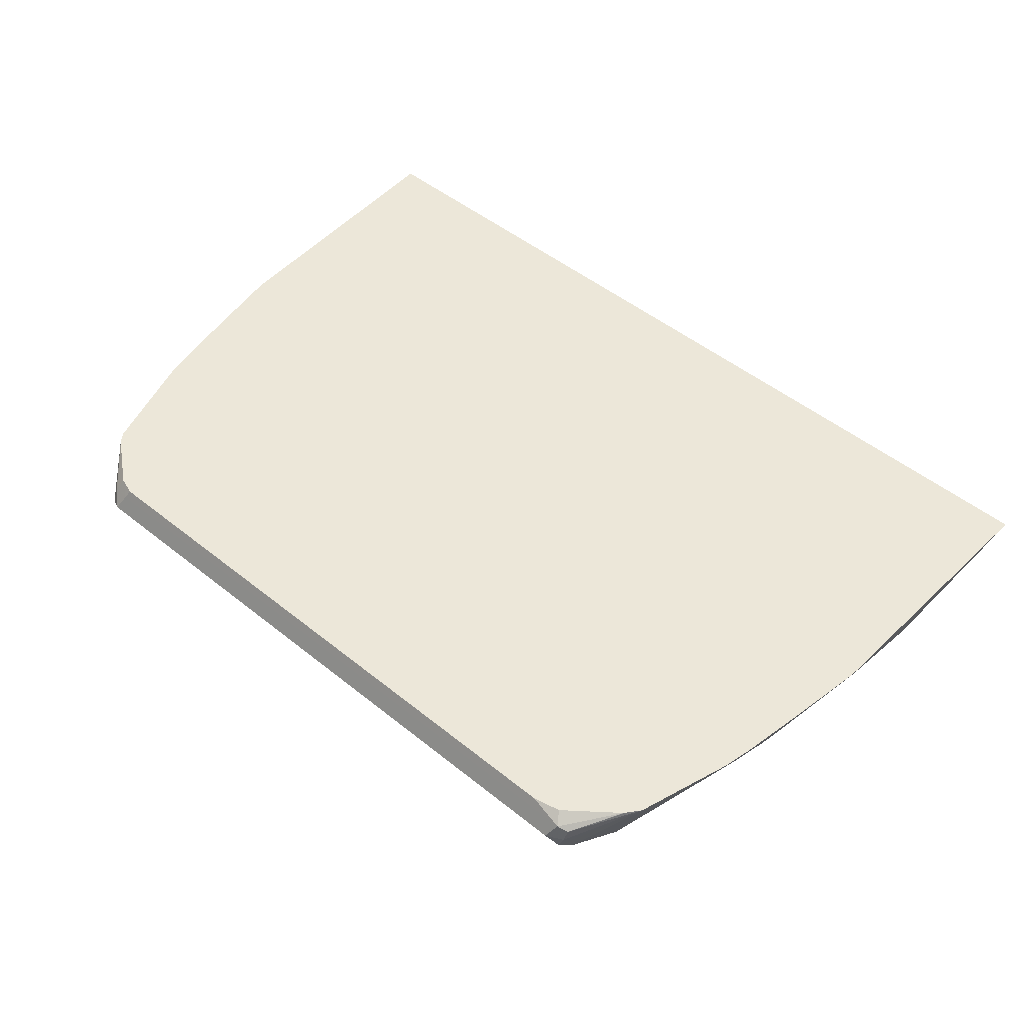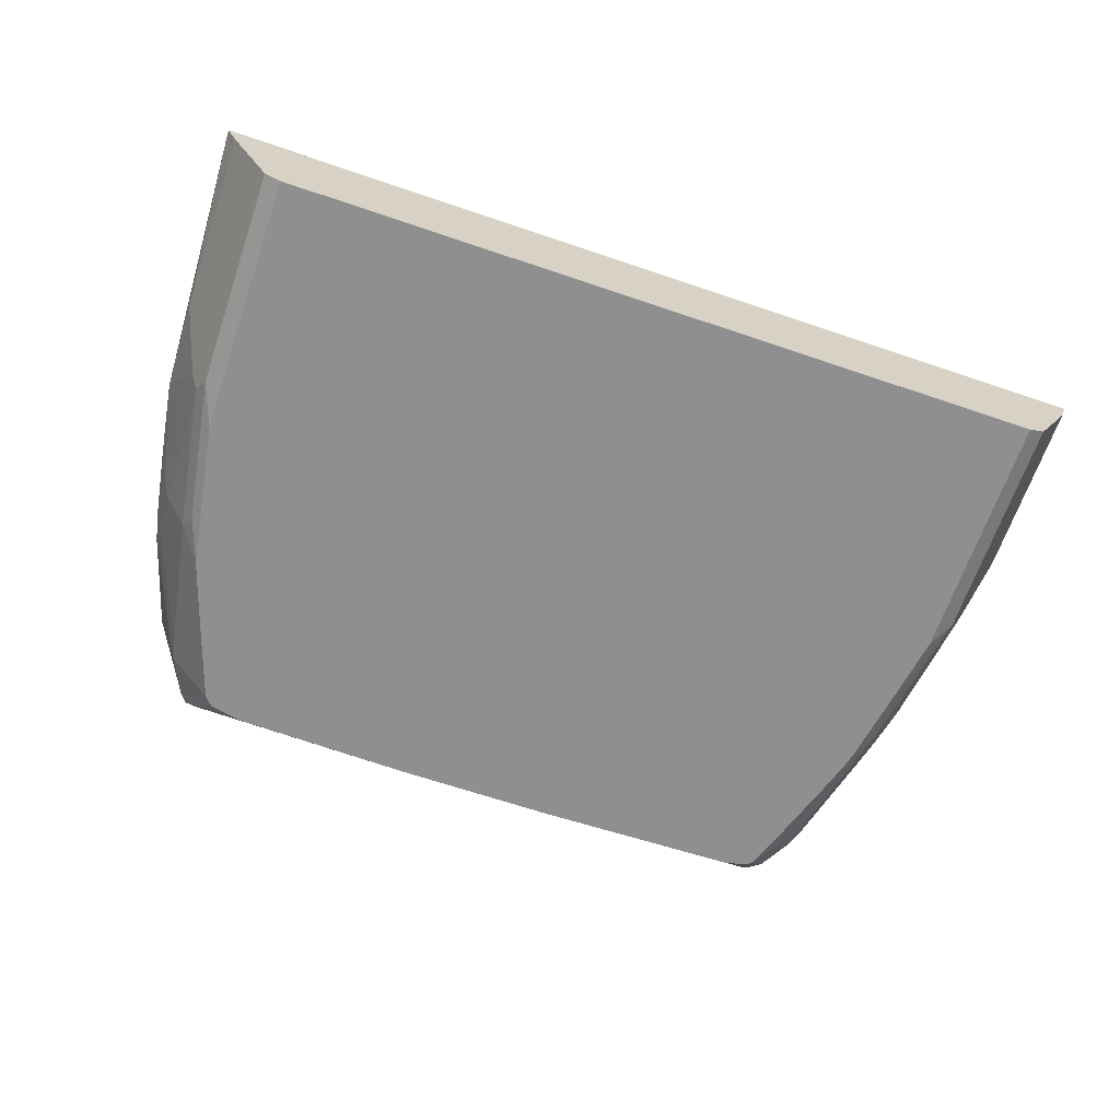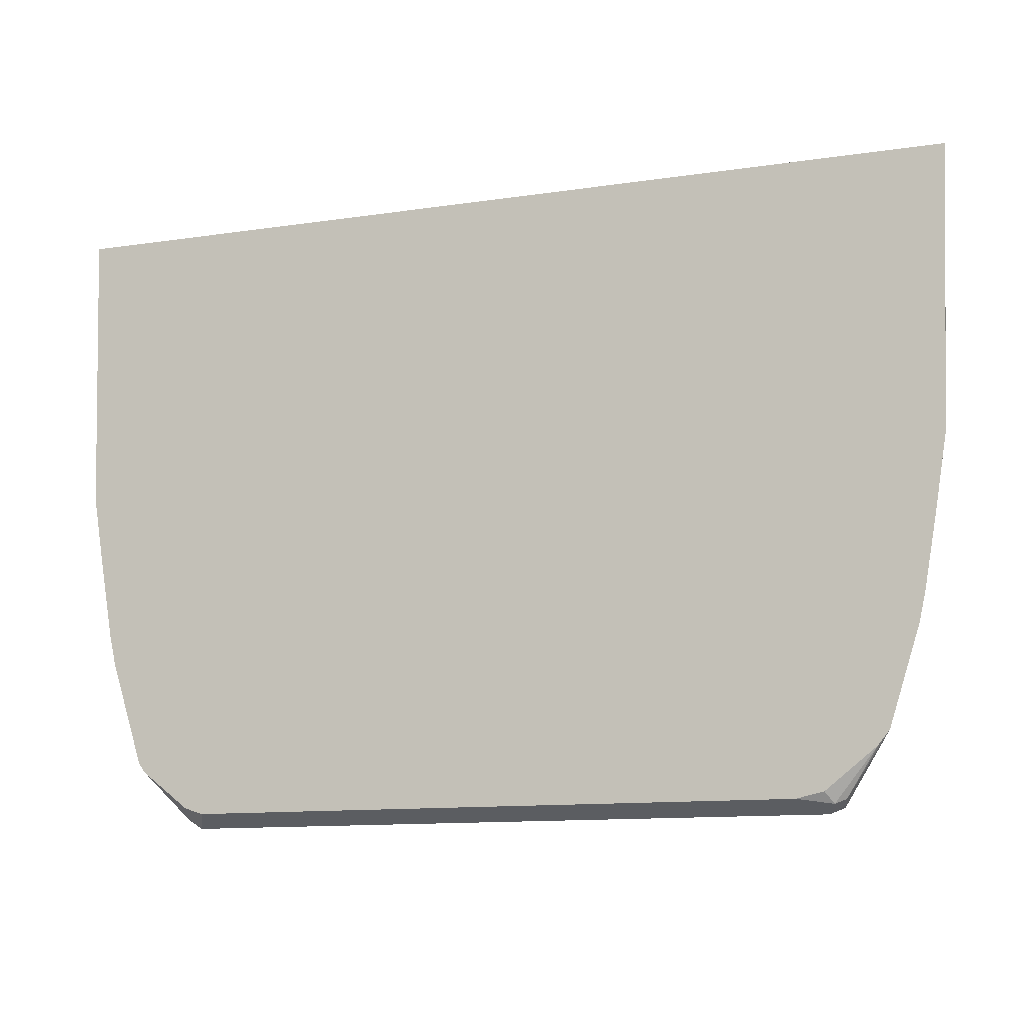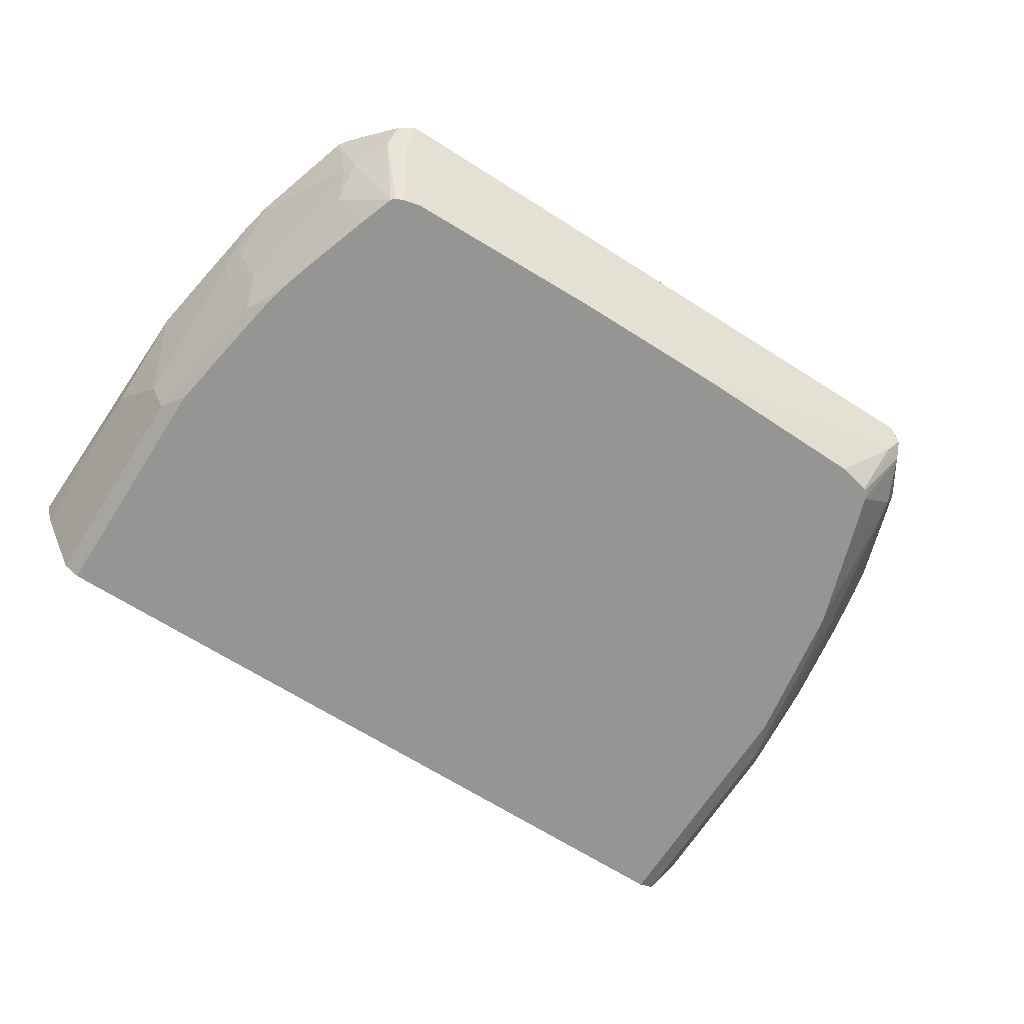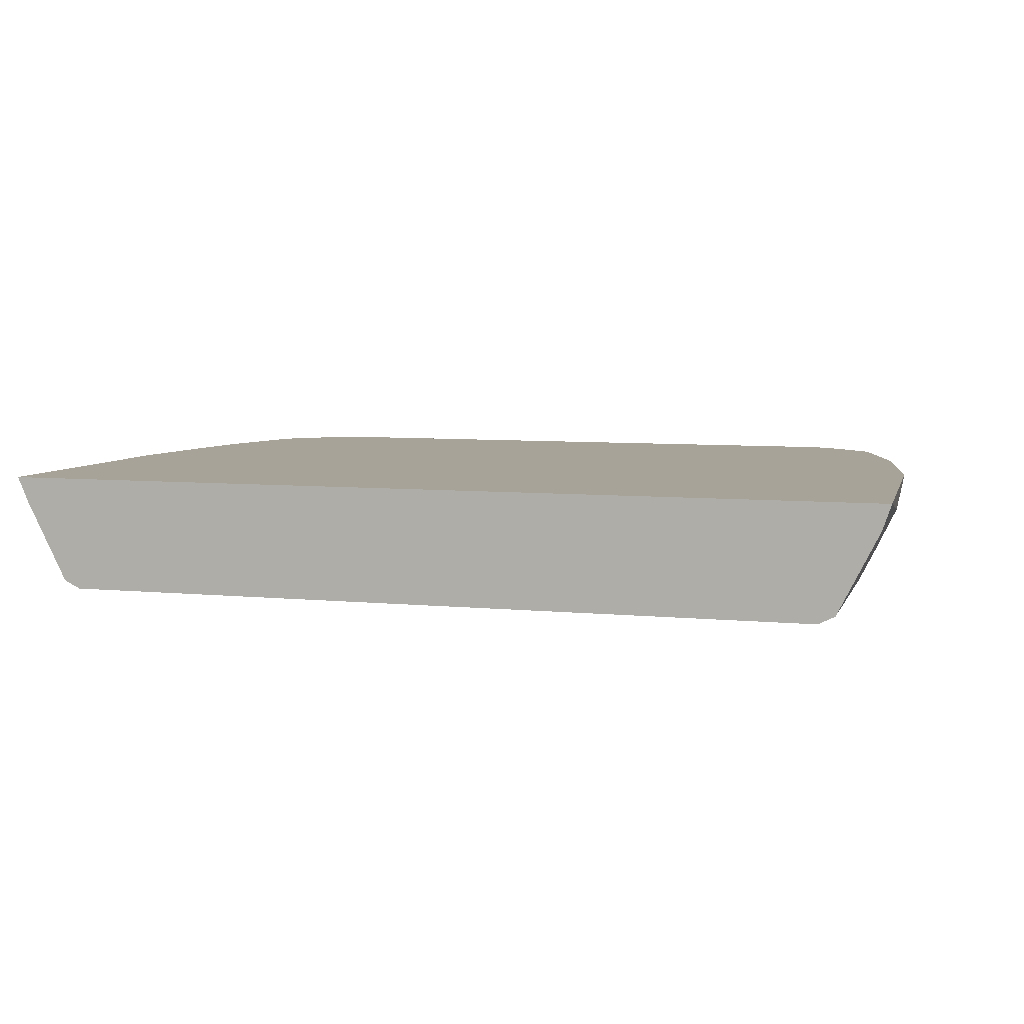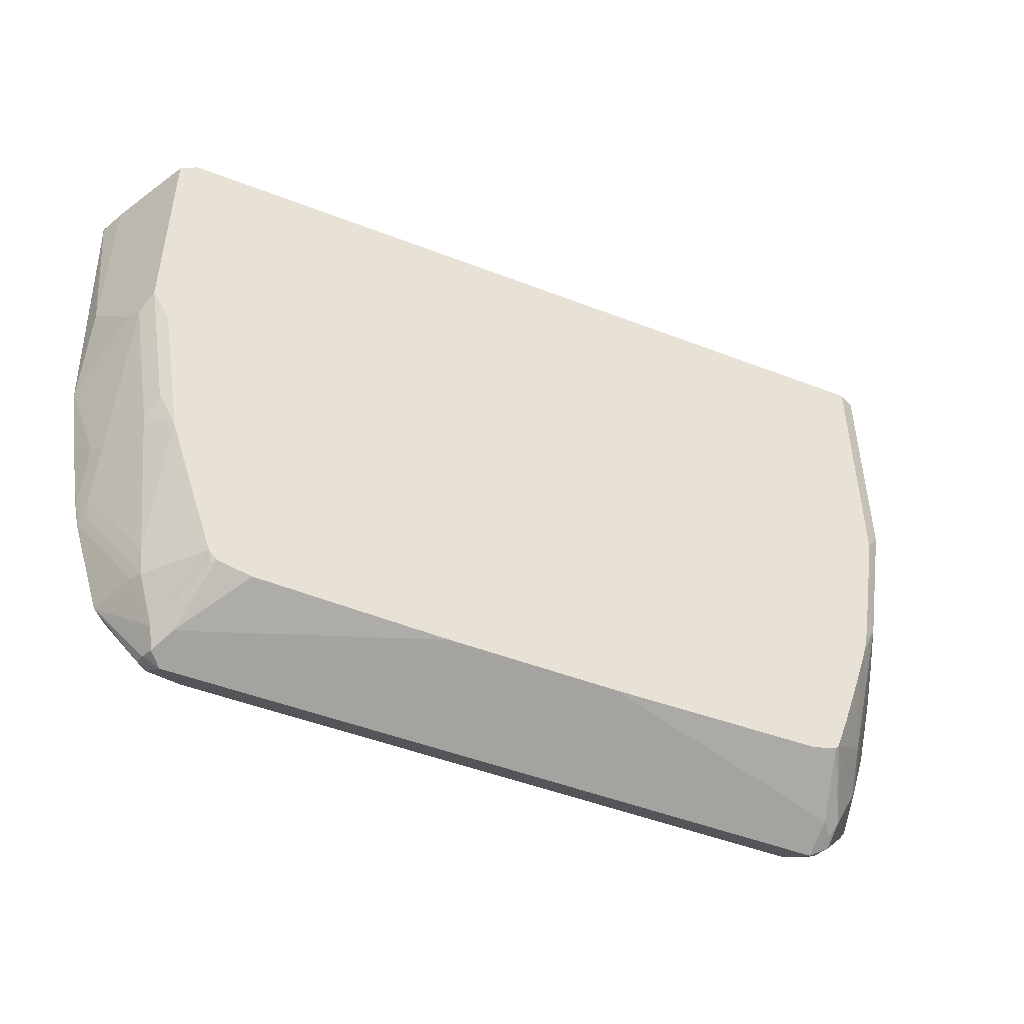
<metadata>
{"format":"obj","ext":"obj","renderer":"f3d","projection":"perspective","resolution":1024,"background":"white","views":[{"elev":49.8,"azim":41.5,"up":"+Z"},{"elev":-65.4,"azim":161.1,"up":"+Z"},{"elev":-12.0,"azim":19.6,"up":"+Y"},{"elev":-67.3,"azim":-32.5,"up":"+Z"},{"elev":6.8,"azim":-164.1,"up":"+Z"},{"elev":-48.0,"azim":156.5,"up":"+Y"}]}
</metadata>
<code>
v -0.5003 -0.7698 -0.2694
v -0.4875 -0.7569 -0.2438
v -0.5195 -0.7505 -0.2502
v -0.5259 -0.7569 -0.2823
v -0.5003 -0.7569 -0.2951
v -0.1153 -0.6992 -0.4105
v 0.5002 -0.7698 -0.2694
v -0.4802 -0.7496 -0.2292
v -0.5019 -0.7424 -0.2292
v 0.5131 -0.7569 -0.2438
v -0.509 -0.74 -0.2292
v -0.5827 -0.6824 -0.2292
v -0.5291 -0.7312 -0.3127
v -0.5195 -0.7505 -0.2983
v -0.5003 -0.7441 -0.3207
v -0.5859 -0.6788 -0.2292
v -0.5942 -0.6667 -0.2292
v -0.4362 -0.6928 -0.4105
v 0.1346 -0.6992 -0.4105
v 0.5002 -0.7569 -0.2951
v 0.5195 -0.7601 -0.2887
v 0.5259 -0.7569 -0.2694
v 0.46 -0.7496 -0.2292
v 0.5292 -0.7505 -0.2502
v 0.579 -0.6787 -0.2292
v 0.5018 -0.7403 -0.2292
v -0.5581 -0.6735 -0.3175
v -0.4824 -0.6748 -0.4105
v -0.4767 -0.6813 -0.4105
v -0.4617 -0.6871 -0.4105
v -0.6446 -0.5068 -0.2292
v -0.6446 -0.5003 -0.2358
v -0.6062 -0.5772 -0.2742
v -0.5676 -0.6542 -0.3127
v 0.4233 -0.6928 -0.4105
v 0.5002 -0.7441 -0.3207
v 0.5292 -0.7361 -0.3079
v 0.5974 -0.6559 -0.2292
v 0.4747 -0.6815 -0.4105
v 0.481 -0.6832 -0.4041
v 0.5806 -0.6769 -0.2292
v -0.5516 -0.6158 -0.3592
v -0.5037 -0.6158 -0.4105
v -0.6461 -0.5003 -0.2292
v -0.6547 -0.4618 -0.2292
v -0.6543 -0.4618 -0.2309
v -0.6446 -0.4233 -0.2742
v -0.6062 -0.5003 -0.3127
v -0.6062 -0.4233 -0.3512
v 0.4875 -0.6672 -0.4105
v 0.558 -0.6638 -0.3271
v 0.5676 -0.6591 -0.3079
v 0.6447 -0.5051 -0.2309
v 0.6447 -0.5068 -0.2292
v -0.5901 -0.3848 -0.3977
v -0.5423 -0.5003 -0.4105
v -0.6744 -0.3463 -0.2292
v -0.6543 -0.3848 -0.2694
v -0.603 -0.3848 -0.3721
v 0.5163 -0.5822 -0.4105
v 0.5549 -0.4666 -0.4105
v 0.5644 -0.6286 -0.3336
v 0.603 -0.5516 -0.2951
v 0.635 -0.51 -0.2502
v 0.6413 -0.4746 -0.2566
v 0.6542 -0.4618 -0.2309
v 0.6542 -0.4635 -0.2292
v -0.5807 -0.3303 -0.4105
v -0.5644 -0.4234 -0.4105
v -0.5593 -0.4452 -0.4105
v -0.5496 -0.4767 -0.4105
v -0.6286 -0.154 -0.3977
v -0.6927 -0.2327 -0.2292
v -0.6927 -0.231 -0.2309
v -0.6543 -0.2694 -0.3079
v 0.5646 -0.4361 -0.4105
v 0.603 -0.3976 -0.3721
v 0.6413 -0.3976 -0.2951
v 0.6542 -0.3848 -0.2694
v 0.6743 -0.3481 -0.2292
v 0.6547 -0.4616 -0.2292
v -0.603 -0.1926 -0.4105
v -0.6543 -0.154 -0.3464
v -0.6799 -0.07701 -0.2951
v -0.6509 0.2025 -0.3531
v -0.6286 0.2025 -0.3977
v -0.6031 -0.154 -0.4105
v -0.7062 0.2025 -0.2292
v -0.6927 -0.07701 -0.2694
v 0.603 -0.2054 -0.4105
v 0.6286 -0.1412 -0.3977
v 0.5901 -0.372 -0.3977
v 0.6413 -0.1669 -0.3721
v 0.6413 -0.2823 -0.3336
v 0.6542 -0.2694 -0.3079
v 0.6928 -0.231 -0.2309
v 0.6928 -0.2327 -0.2292
v -0.6766 0.2025 -0.3018
v -0.6893 0.2025 -0.2761
v -0.6031 0.2025 -0.4105
v -0.6927 0.2025 -0.2694
v 0.7098 0.2025 -0.2292
v 0.6031 -0.1667 -0.4105
v 0.6286 0.2025 -0.3977
v 0.63 0.2025 -0.395
v 0.6685 0.2025 -0.318
v 0.6671 -0.06416 -0.3207
v 0.6928 -0.07701 -0.2694
v 0.6542 -0.154 -0.3464
v 0.6031 0.2025 -0.4105
v 0.6928 0.2025 -0.2694
f 55 59 72
f 59 75 72
f 58 74 75
f 58 75 59
f 57 73 74
f 57 74 58
f 55 72 68
f 55 71 56
f 61 76 62
f 55 70 71
f 62 76 77
f 66 80 81
f 63 77 78
f 63 78 65
f 63 65 64
f 65 78 66
f 66 79 80
f 66 81 67
f 66 78 79
f 68 72 82
f 55 69 70
f 72 75 83
f 72 83 84
f 62 77 63
f 55 68 69
f 45 57 46
f 53 66 67
f 37 51 52
f 72 84 85
f 37 52 38
f 38 53 54
f 38 52 53
f 39 50 40
f 42 49 55
f 42 55 56
f 42 56 43
f 46 57 58
f 46 58 47
f 53 67 54
f 47 49 48
f 49 58 59
f 49 59 55
f 50 60 51
f 51 61 62
f 51 62 63
f 51 63 64
f 51 64 53
f 51 53 52
f 51 60 61
f 53 64 65
f 53 65 66
f 47 58 49
f 72 85 86
f 90 103 91
f 72 100 87
f 85 105 104
f 85 104 110
f 85 110 100
f 85 100 86
f 88 101 89
f 89 101 99
f 91 103 110
f 91 110 104
f 91 104 105
f 91 105 106
f 91 106 107
f 85 106 105
f 91 107 108
f 91 109 93
f 93 109 95
f 93 95 94
f 95 109 96
f 96 108 102
f 96 102 97
f 96 109 108
f 102 108 111
f 106 111 108
f 106 108 107
f 37 50 51
f 91 108 109
f 72 86 100
f 85 111 106
f 85 88 102
f 72 87 82
f 73 88 74
f 74 88 89
f 74 89 83
f 74 83 75
f 76 90 91
f 76 91 92
f 76 92 77
f 77 92 91
f 77 91 93
f 77 93 94
f 85 102 111
f 77 94 78
f 78 95 79
f 79 95 96
f 79 96 80
f 80 96 97
f 83 89 84
f 84 98 85
f 84 89 99
f 84 99 98
f 85 98 99
f 85 99 101
f 85 101 88
f 78 94 95
f 37 40 50
f 32 48 33
f 34 49 42
f 6 56 71
f 6 71 70
f 6 70 69
f 6 69 68
f 6 68 82
f 6 82 87
f 6 87 100
f 6 100 110
f 6 110 103
f 6 103 90
f 6 90 76
f 6 76 61
f 6 61 60
f 6 60 50
f 6 50 39
f 6 39 35
f 6 35 19
f 7 19 20
f 7 20 21
f 7 21 22
f 7 22 10
f 8 23 26
f 8 26 25
f 6 43 56
f 6 28 43
f 6 29 28
f 6 30 29
f 35 39 36
f 1 2 3
f 1 3 4
f 1 4 5
f 1 5 6
f 1 6 19
f 1 19 7
f 1 7 10
f 1 10 2
f 2 8 9
f 2 9 3
f 8 25 41
f 2 10 23
f 3 9 11
f 3 11 12
f 3 12 4
f 4 13 14
f 4 14 15
f 4 12 16
f 4 16 17
f 4 17 13
f 5 15 6
f 6 15 18
f 6 18 30
f 2 23 8
f 8 41 38
f 4 15 5
f 8 54 67
f 17 33 34
f 17 34 27
f 19 35 36
f 19 36 20
f 20 36 21
f 21 37 38
f 21 38 22
f 21 36 39
f 21 39 40
f 21 40 37
f 22 38 24
f 24 38 41
f 24 41 25
f 27 42 28
f 28 42 43
f 31 44 32
f 32 44 45
f 32 45 46
f 32 46 47
f 32 47 48
f 33 48 34
f 8 38 54
f 34 48 49
f 17 32 33
f 17 31 32
f 27 34 42
f 15 29 30
f 8 67 81
f 8 81 80
f 15 30 18
f 8 80 97
f 8 97 102
f 8 102 88
f 8 88 73
f 8 57 45
f 8 45 44
f 8 44 31
f 8 31 17
f 8 17 16
f 8 73 57
f 8 12 11
f 8 16 12
f 13 15 14
f 13 28 29
f 13 27 28
f 13 29 15
f 10 26 23
f 10 25 26
f 10 24 25
f 10 22 24
f 13 17 27
f 8 11 9

</code>
